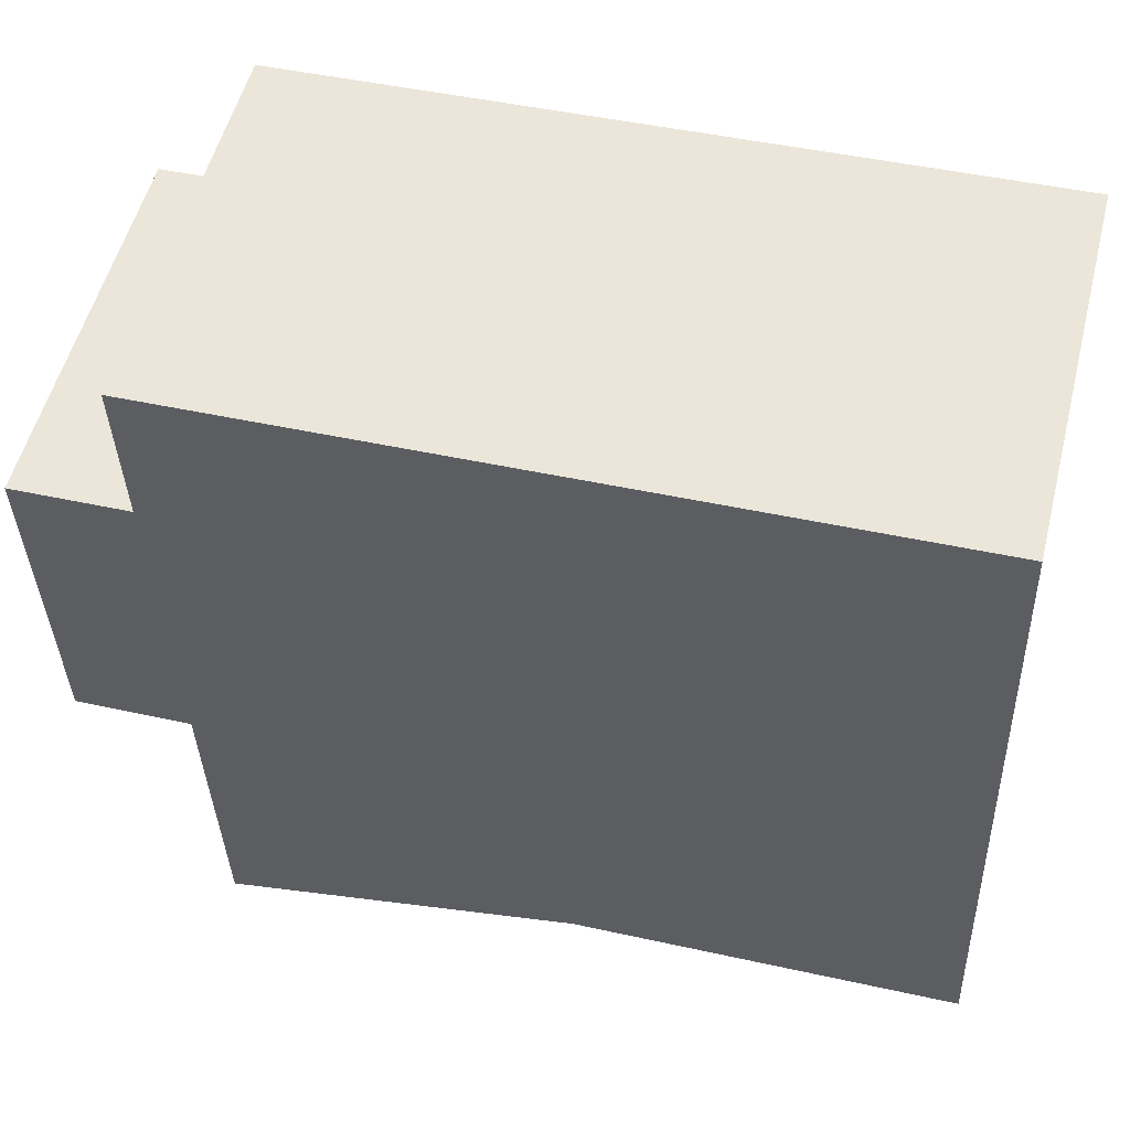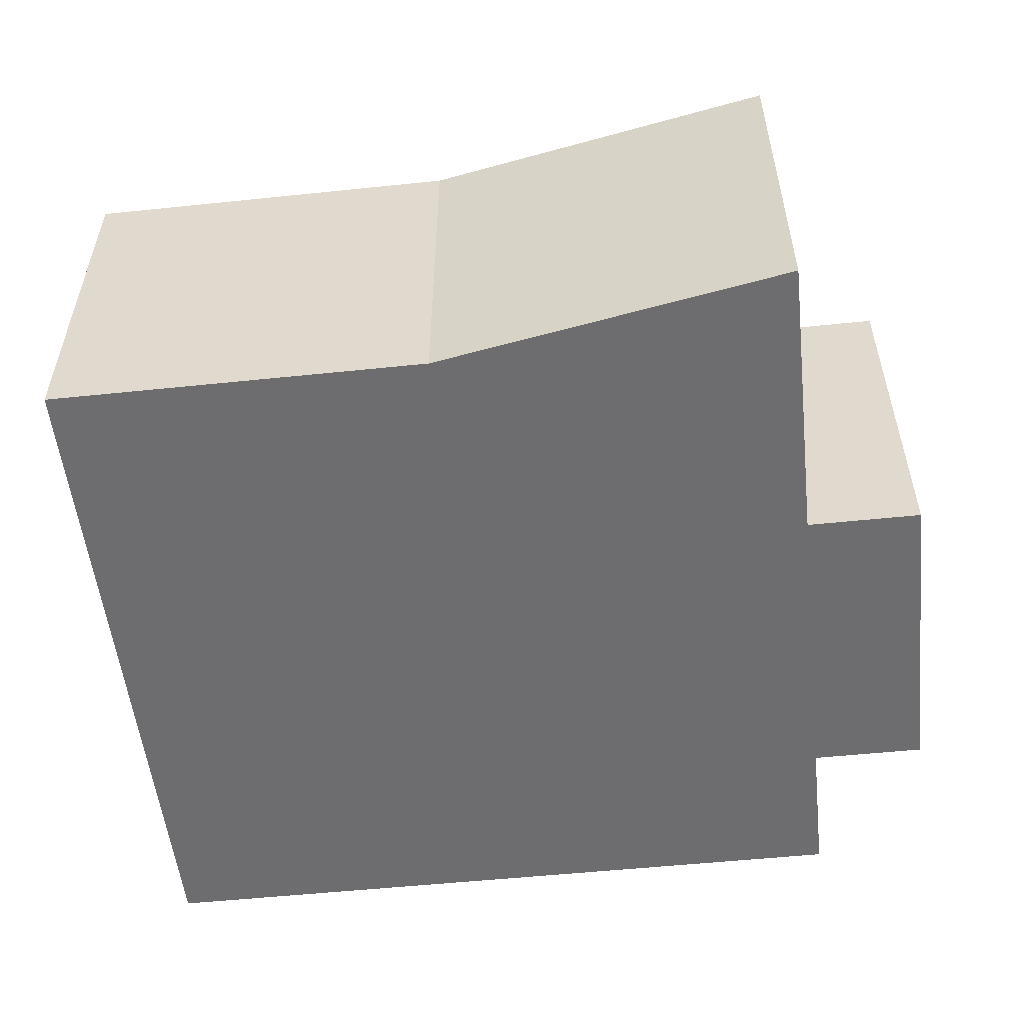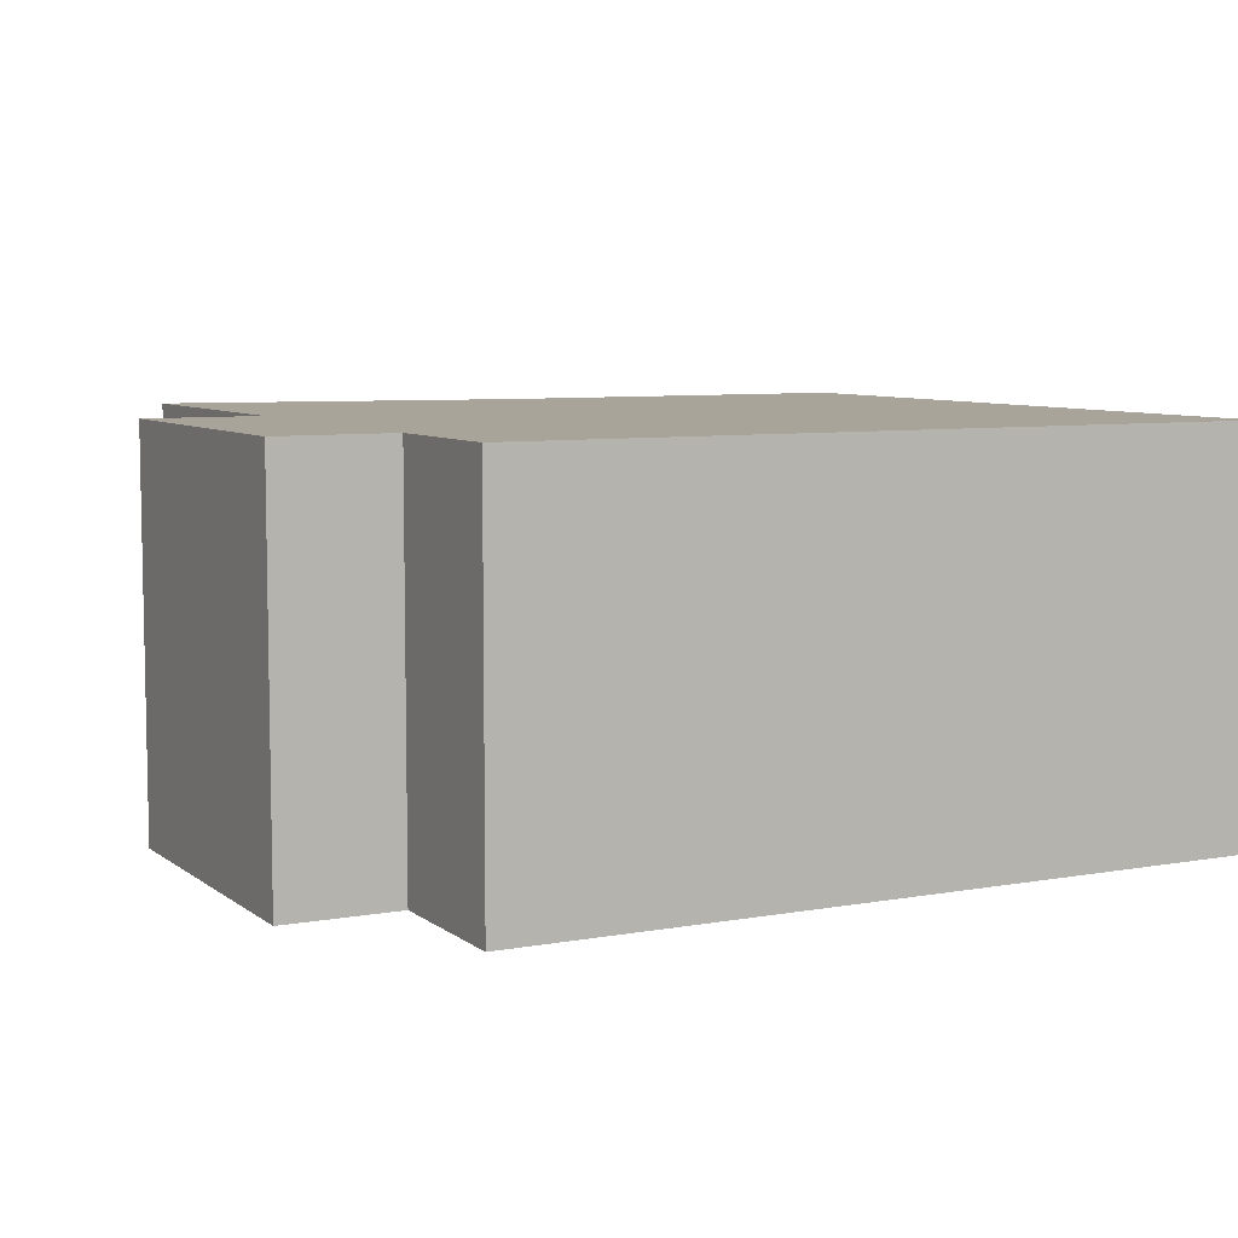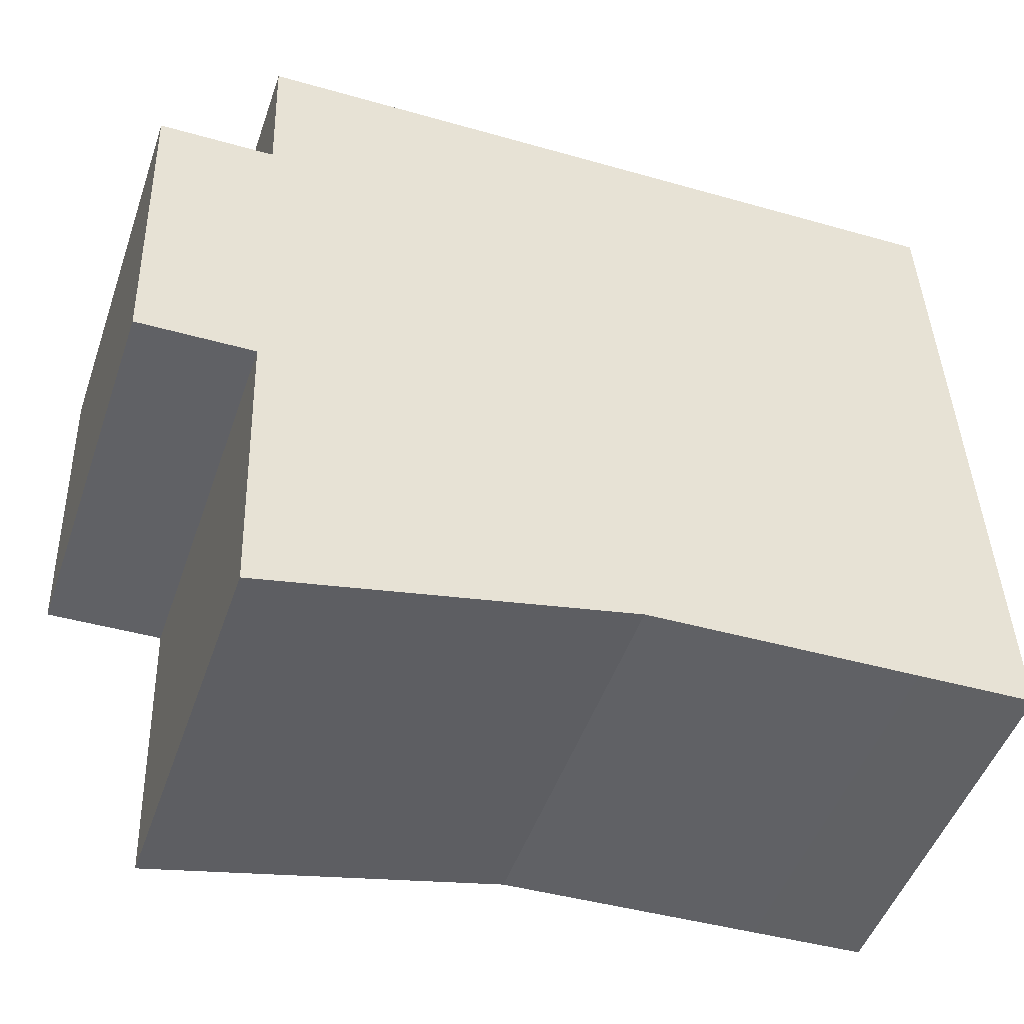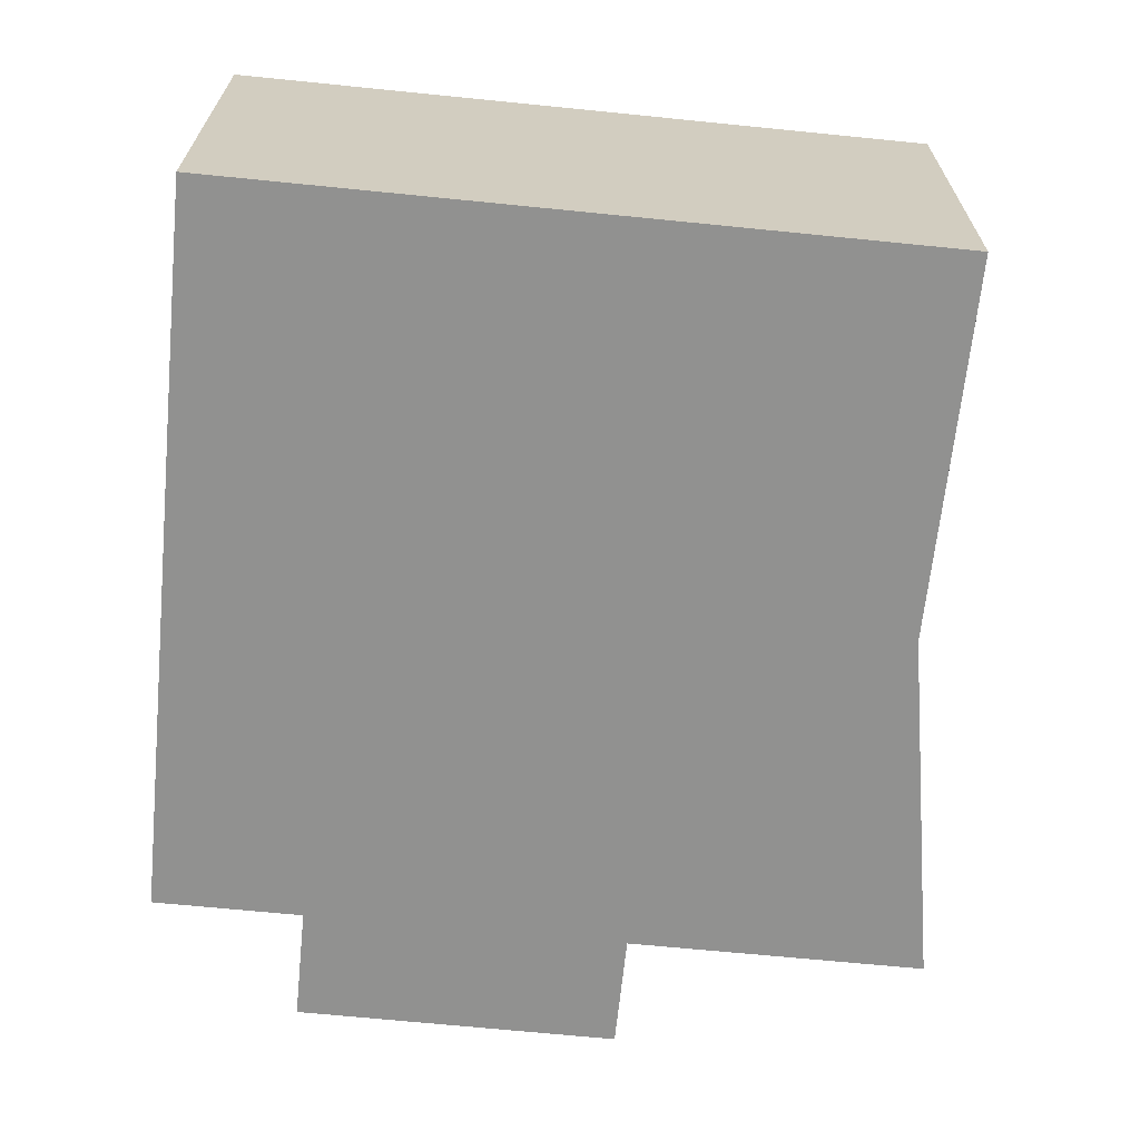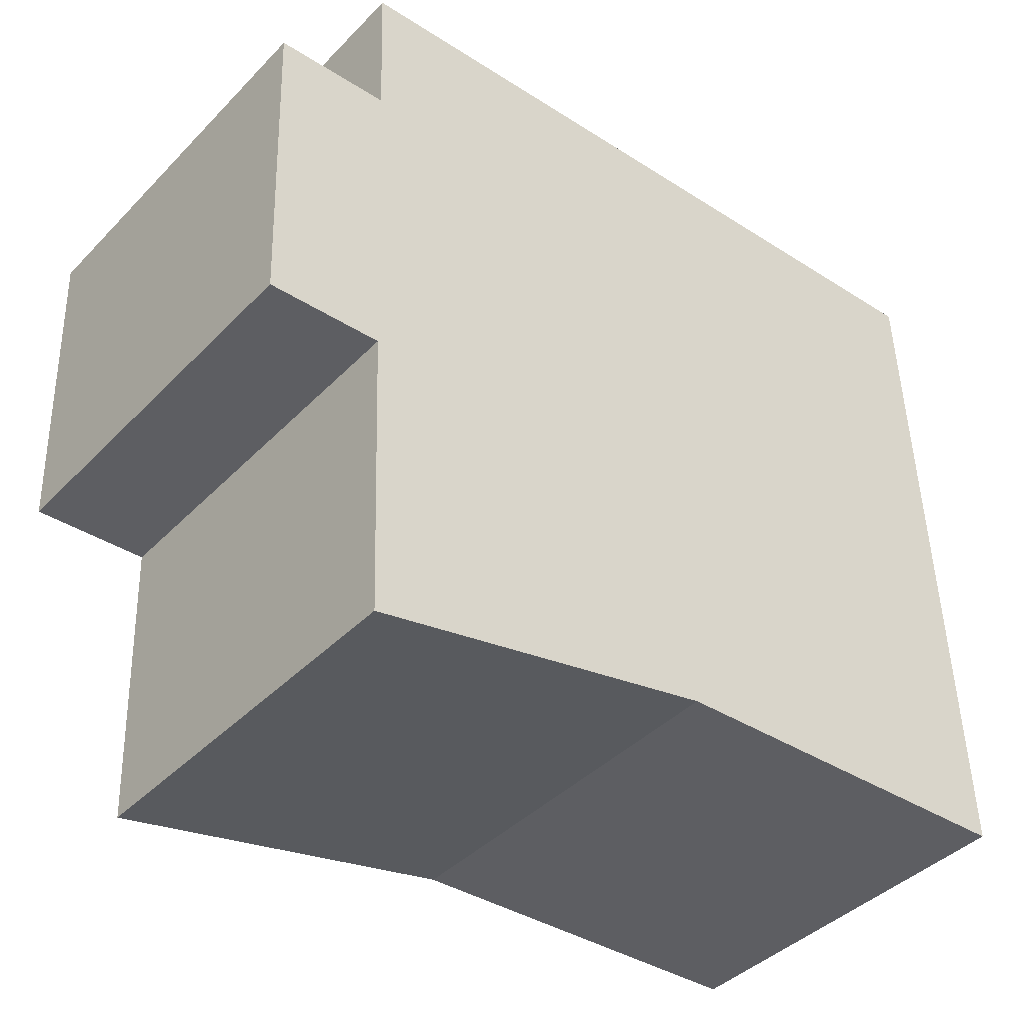
<metadata>
{"format":"obj","ext":"obj","renderer":"f3d","projection":"perspective","resolution":1024,"background":"white","views":[{"elev":53.9,"azim":14.2,"up":"+Z"},{"elev":-54.1,"azim":-175.7,"up":"+Y"},{"elev":7.2,"azim":-29.5,"up":"+Y"},{"elev":-48.7,"azim":-18.8,"up":"+Z"},{"elev":-65.9,"azim":82.2,"up":"+Y"},{"elev":-40.9,"azim":-39.3,"up":"+Z"}]}
</metadata>
<code>
v  0.0001781 8.349 -0.0002647
v  2.487 -5.347e-18 0.08732
v  2.487 8.349 0.08705
v  0 0 0
v  2.376 8.349 3.344
v  2.376 -2.048e-16 3.344
v  18.38 -2.387e-16 3.899
v  18.38 8.349 3.898
v  18.93 7.001e-16 -11.43
v  18.93 8.349 -11.43
v  16.43 8.349 -11.52
v  16.43 7.055e-16 -11.52
v  10.69 8.349 -11.72
v  10.69 7.179e-16 -11.72
v  2.957 8.349 -13.38
v  2.957 8.191e-16 -13.38
v  2.73 8.349 -6.908
v  2.73 4.23e-16 -6.907
v  0.2322 8.349 -6.995
v  0.232 4.283e-16 -6.995
g defaultobject
f 1 2 3
f 2 1 4
f 5 2 6
f 2 5 3
f 5 7 8
f 7 5 6
f 8 9 10
f 9 8 7
f 11 9 12
f 9 11 10
f 13 12 14
f 12 13 11
f 15 14 16
f 14 15 13
f 17 16 18
f 16 17 15
f 19 18 20
f 18 19 17
f 1 20 4
f 20 1 19
f 8 3 5
f 3 8 19
f 19 8 17
f 17 8 15
f 15 8 13
f 13 8 10
f 13 10 11
f 19 1 3
f 20 2 4
f 2 7 6
f 7 2 9
f 9 2 18
f 18 2 20
f 9 18 14
f 14 18 16
f 9 14 12

</code>
